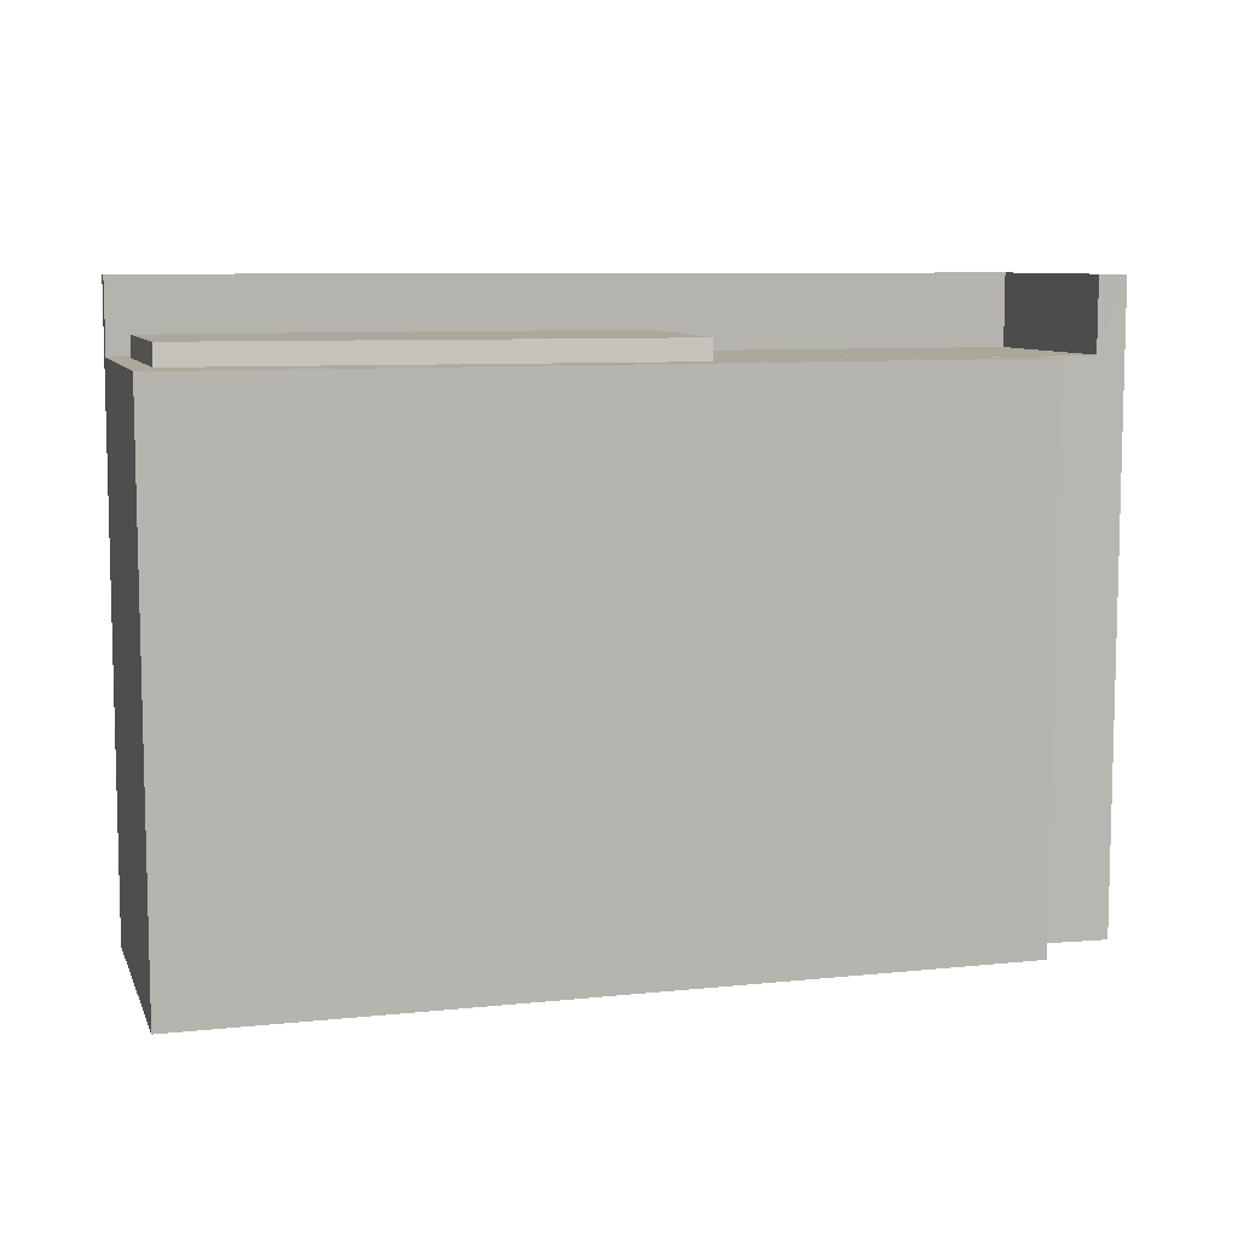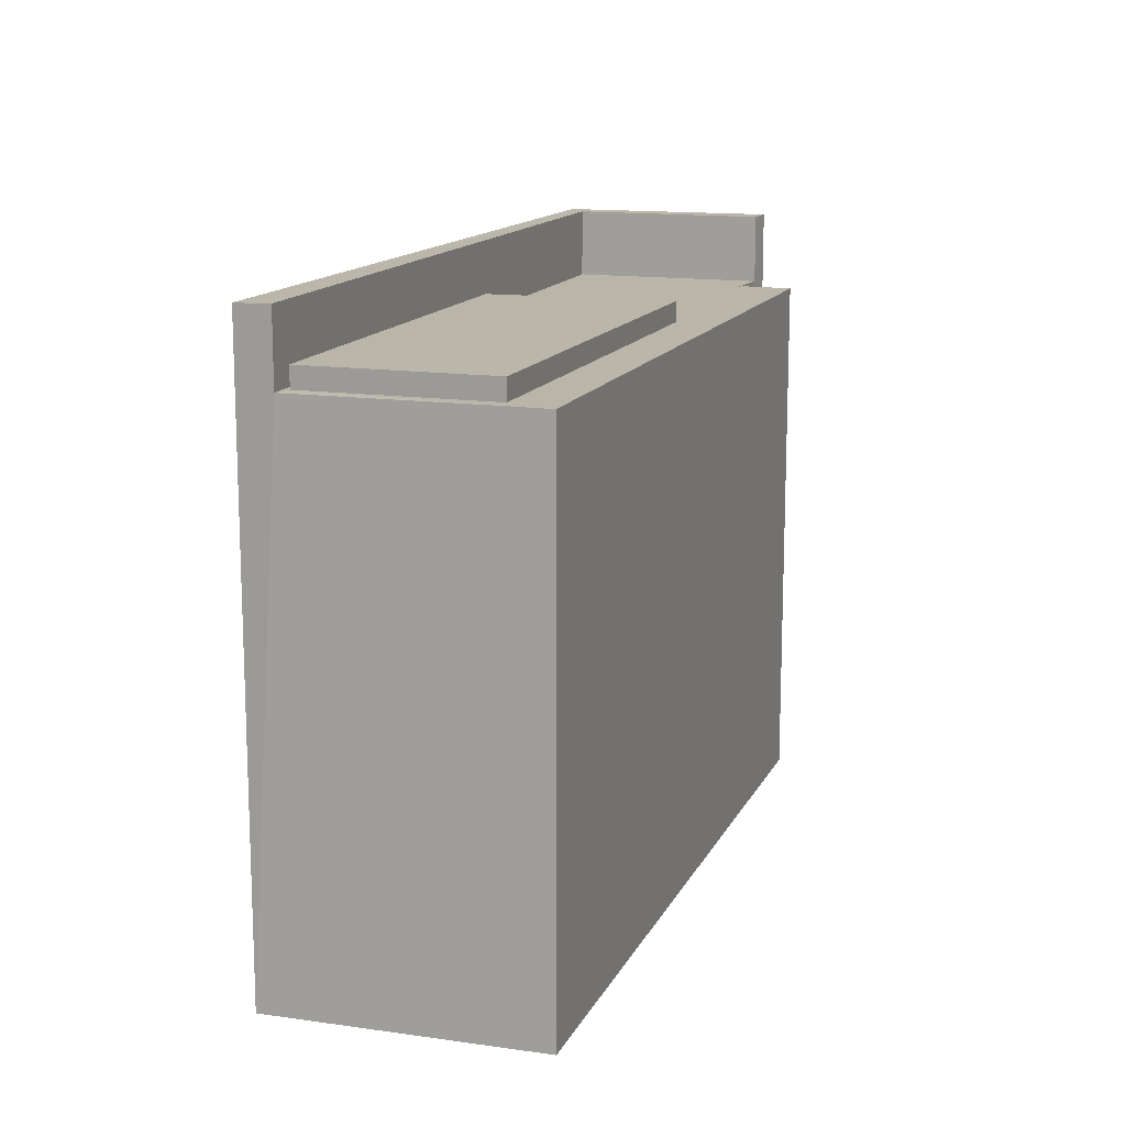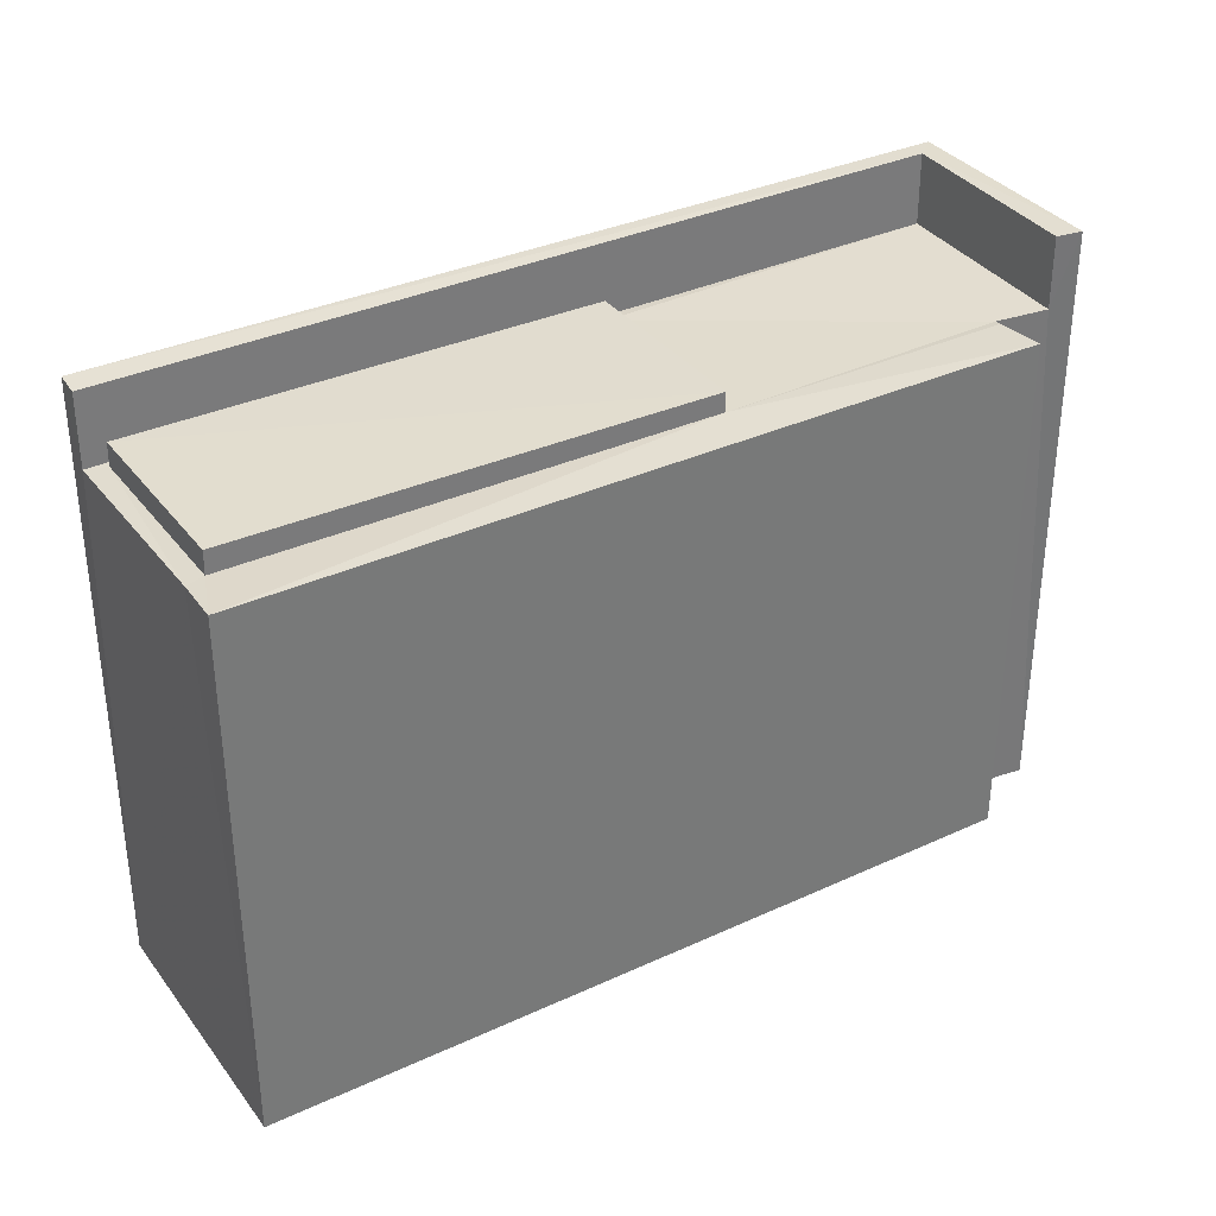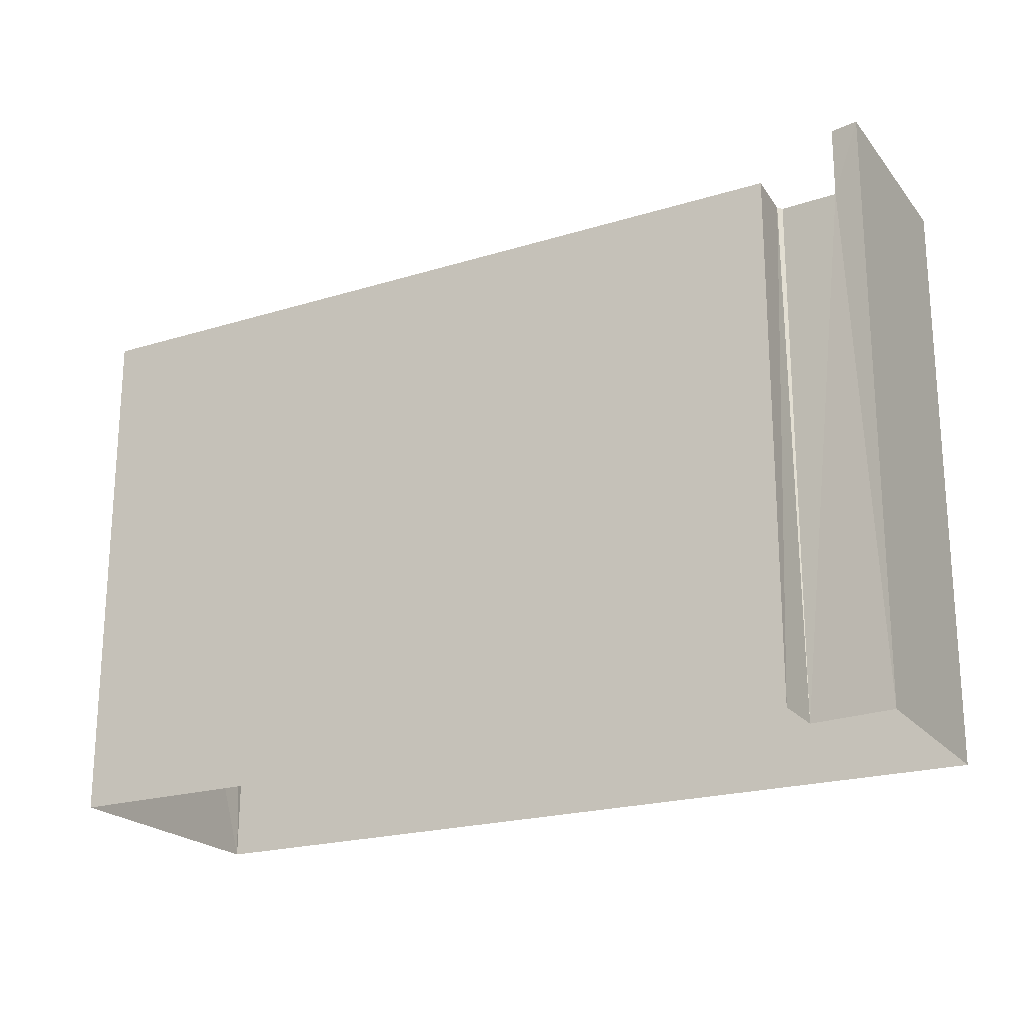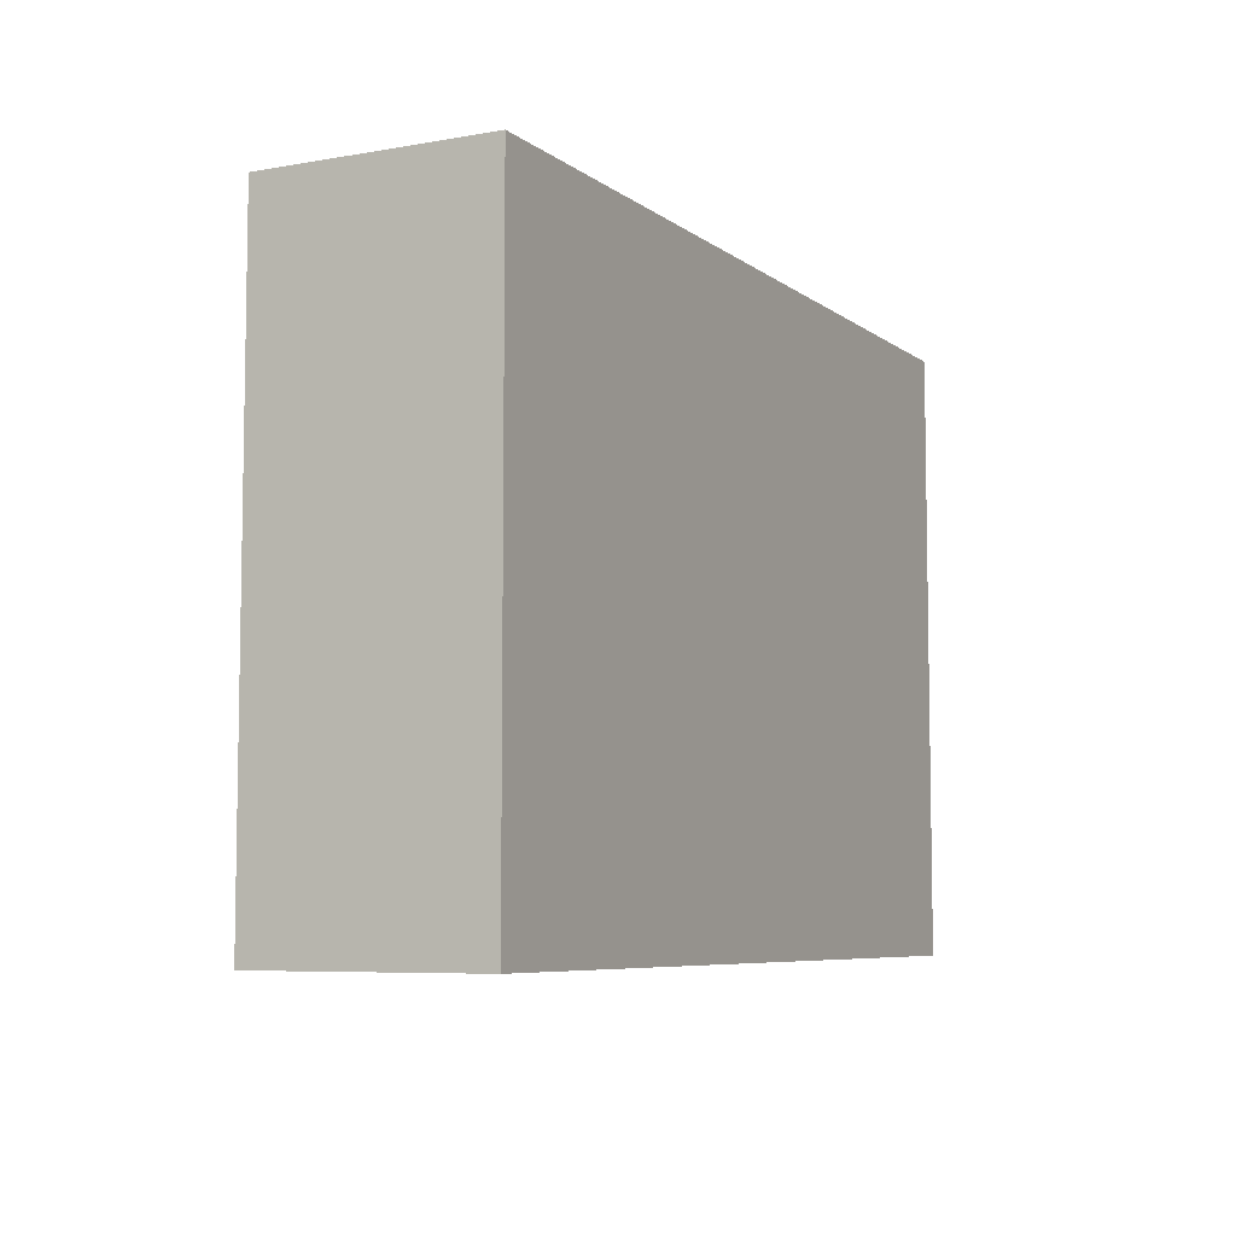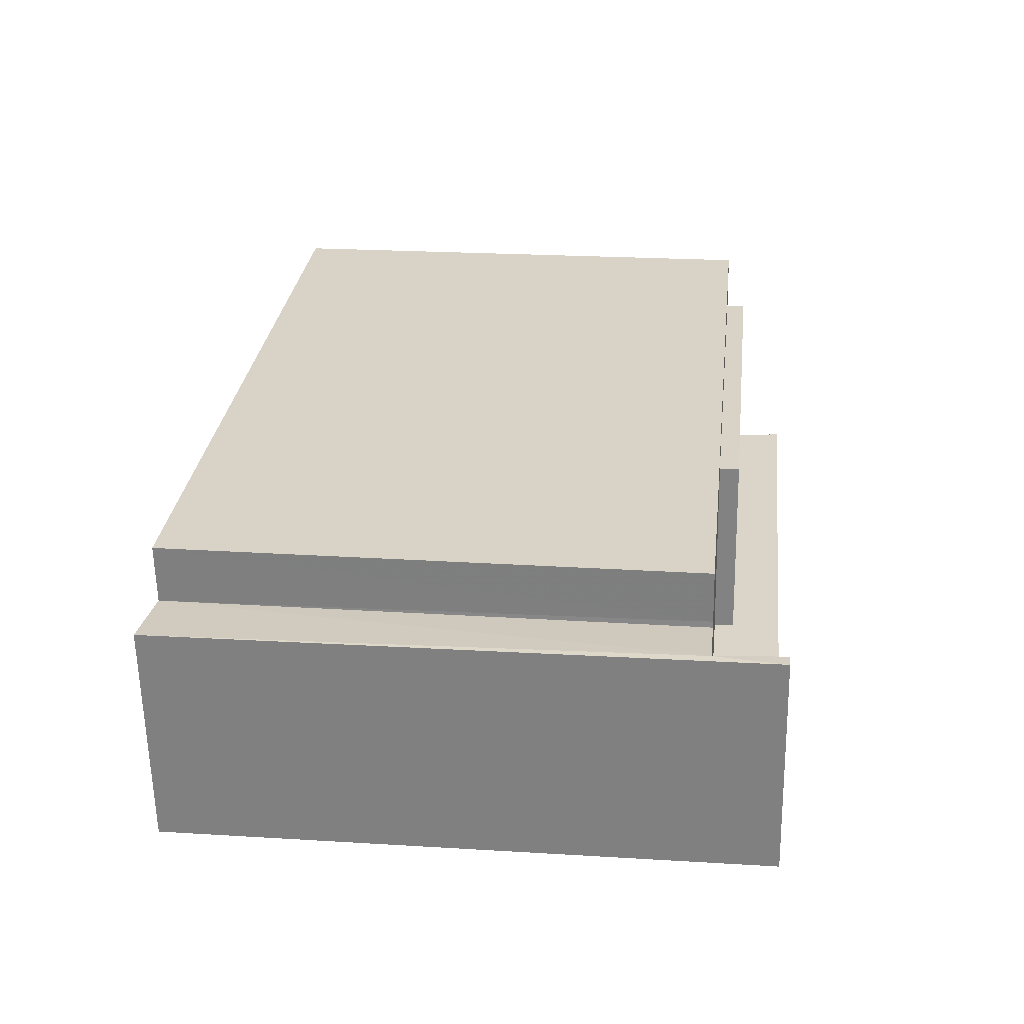
<metadata>
{"format":"obj","ext":"obj","renderer":"f3d","projection":"perspective","resolution":1024,"background":"white","views":[{"elev":8.4,"azim":174.1,"up":"+Z"},{"elev":13.8,"azim":117.6,"up":"+Z"},{"elev":34.5,"azim":158.2,"up":"+Z"},{"elev":-21.4,"azim":-141.6,"up":"+Z"},{"elev":-6.7,"azim":-53.0,"up":"+Z"},{"elev":18.8,"azim":-83.5,"up":"+Y"}]}
</metadata>
<code>
v 1.252e+05 7.857e+05 16.52
v 1.252e+05 7.857e+05 16.52
v 1.252e+05 7.857e+05 16.52
v 1.252e+05 7.857e+05 16.52
v 1.252e+05 7.857e+05 16.52
v 1.252e+05 7.857e+05 16.52
v 1.252e+05 7.857e+05 22.77
v 1.252e+05 7.857e+05 22.77
v 1.252e+05 7.857e+05 22.77
v 1.252e+05 7.857e+05 22.77
v 1.252e+05 7.857e+05 22.54
v 1.252e+05 7.857e+05 22.54
v 1.252e+05 7.857e+05 22.54
v 1.252e+05 7.857e+05 22.54
v 1.252e+05 7.857e+05 22.54
v 1.252e+05 7.857e+05 22.54
v 1.252e+05 7.857e+05 22.54
v 1.252e+05 7.857e+05 22.54
v 1.252e+05 7.857e+05 22.54
v 1.252e+05 7.857e+05 22.53
v 1.252e+05 7.857e+05 22.54
v 1.252e+05 7.857e+05 22.54
v 1.252e+05 7.857e+05 23.34
v 1.252e+05 7.857e+05 23.33
v 1.252e+05 7.857e+05 23.34
v 1.252e+05 7.857e+05 23.33
v 1.252e+05 7.857e+05 23.34
v 1.252e+05 7.857e+05 23.34
f 1 2 3
f 3 2 4
f 4 2 5
f 2 6 5
f 7 8 9
f 7 10 8
f 11 12 13
f 14 12 11
f 15 14 16
f 14 11 16
f 13 17 11
f 18 15 16
f 19 20 17
f 18 21 15
f 21 22 20
f 17 22 11
f 21 18 22
f 20 22 17
f 23 24 25
f 25 24 26
f 26 24 27
f 24 28 27
f 18 9 8
f 18 16 9
f 22 8 10
f 22 18 8
f 22 10 7
f 11 22 7
f 11 7 9
f 16 11 9
f 27 28 19
f 27 19 1
f 19 2 1
f 19 17 2
f 2 13 6
f 6 13 12
f 17 13 2
f 14 5 6
f 12 14 6
f 5 14 15
f 5 15 4
f 21 25 4
f 21 23 25
f 15 21 4
f 25 26 3
f 4 25 3
f 3 27 1
f 3 26 27
f 28 20 19
f 28 24 20
f 20 23 21
f 20 24 23

</code>
